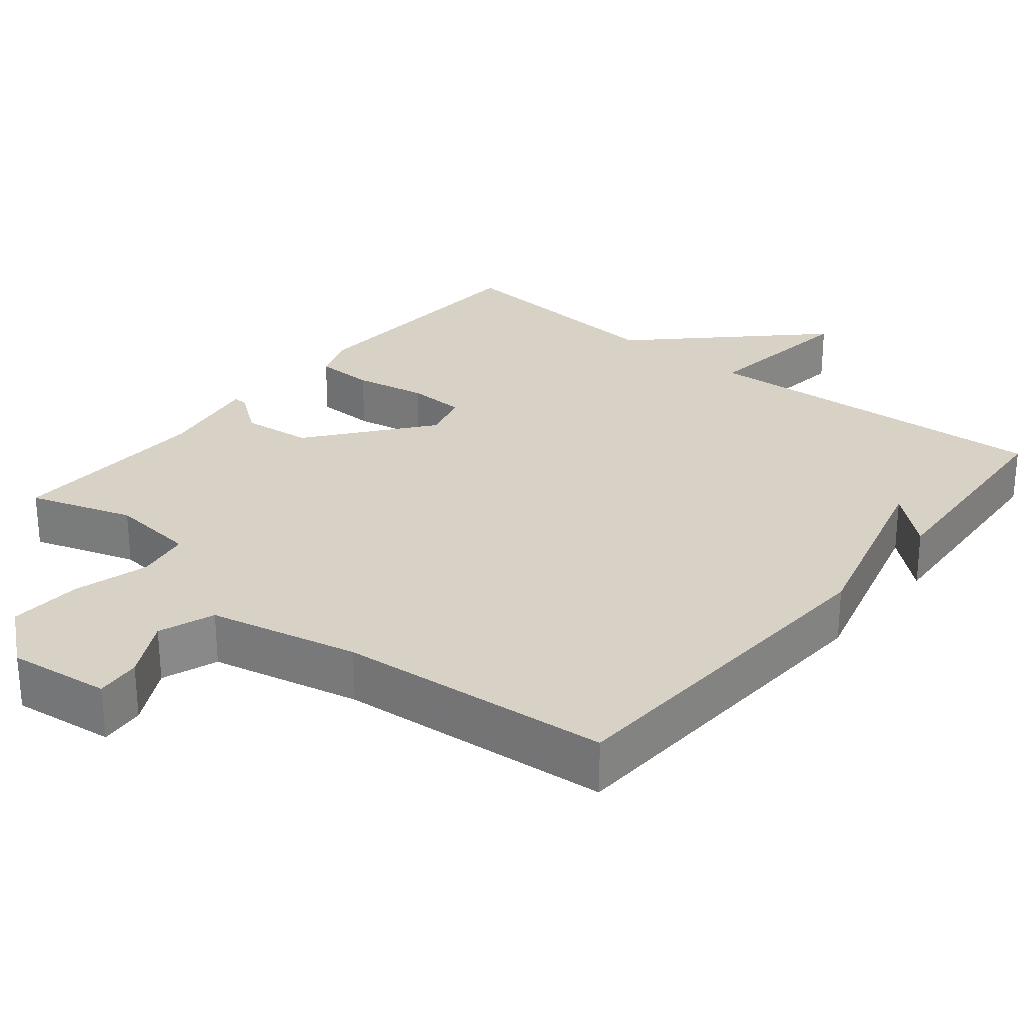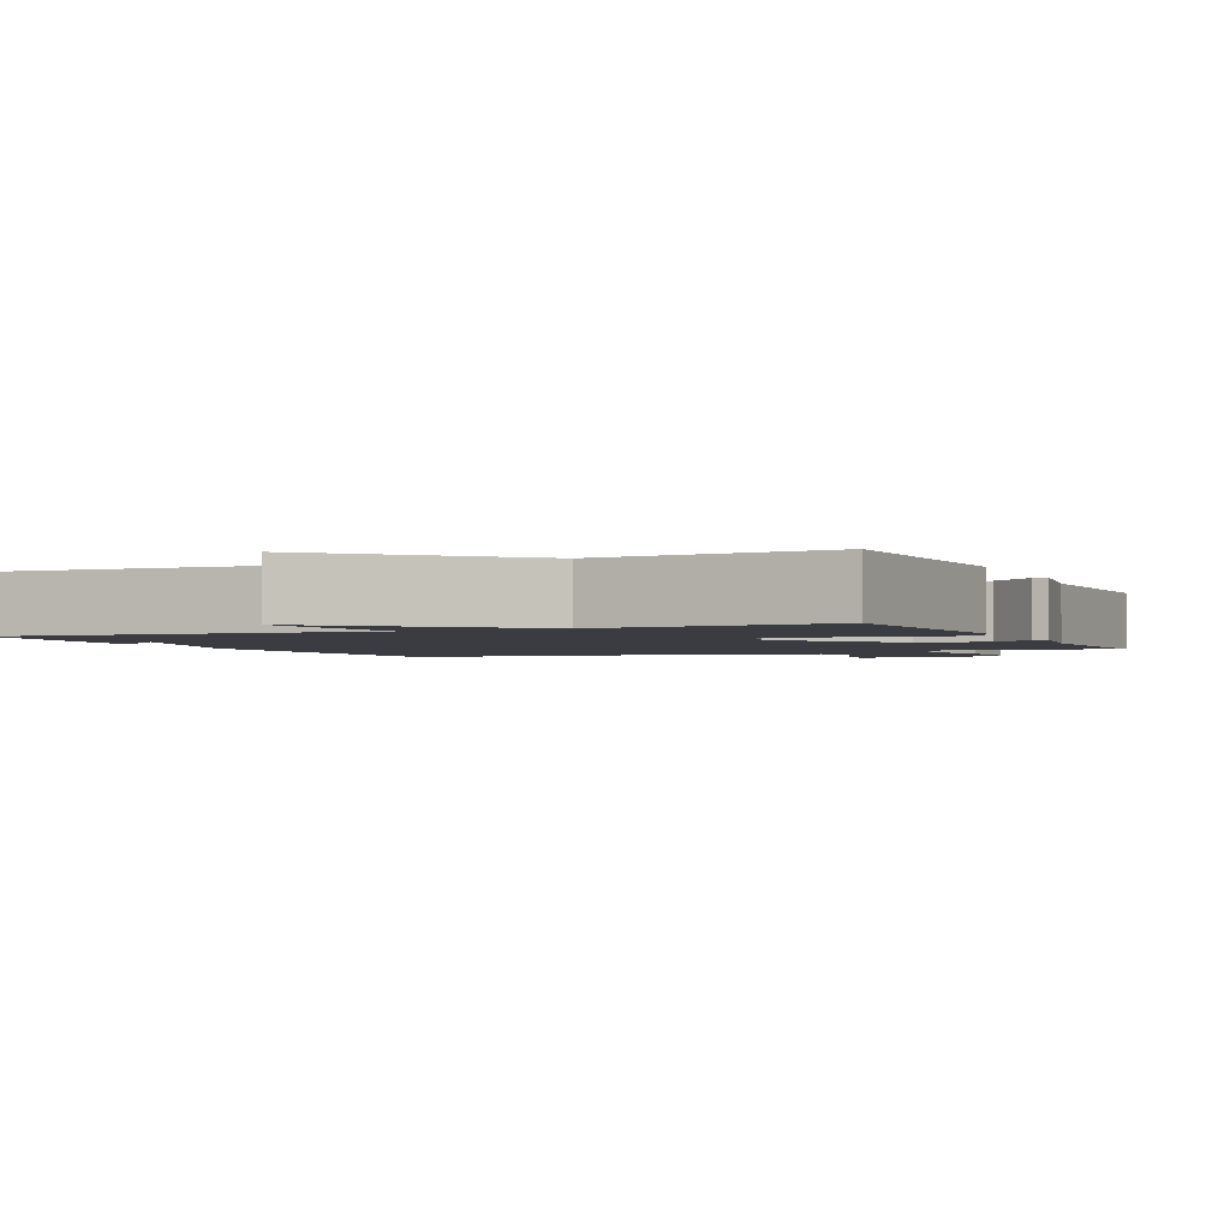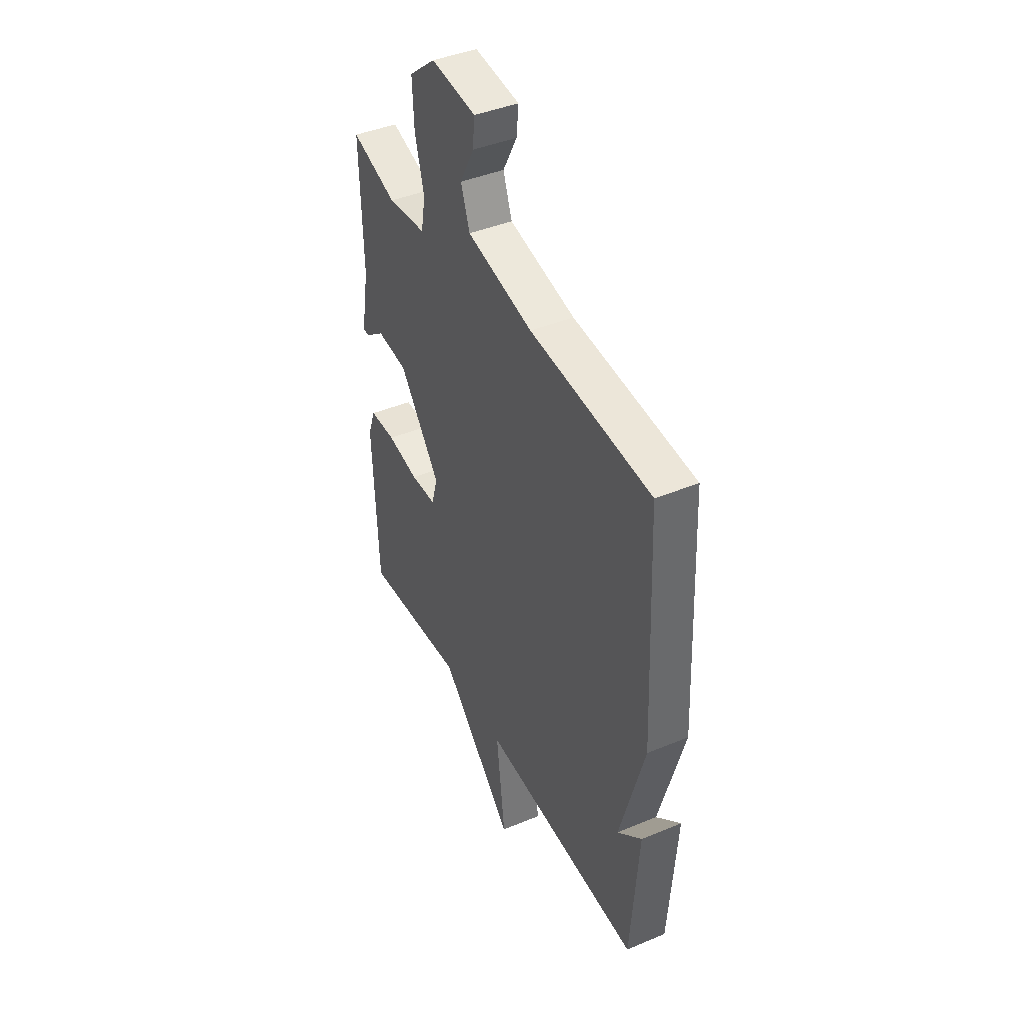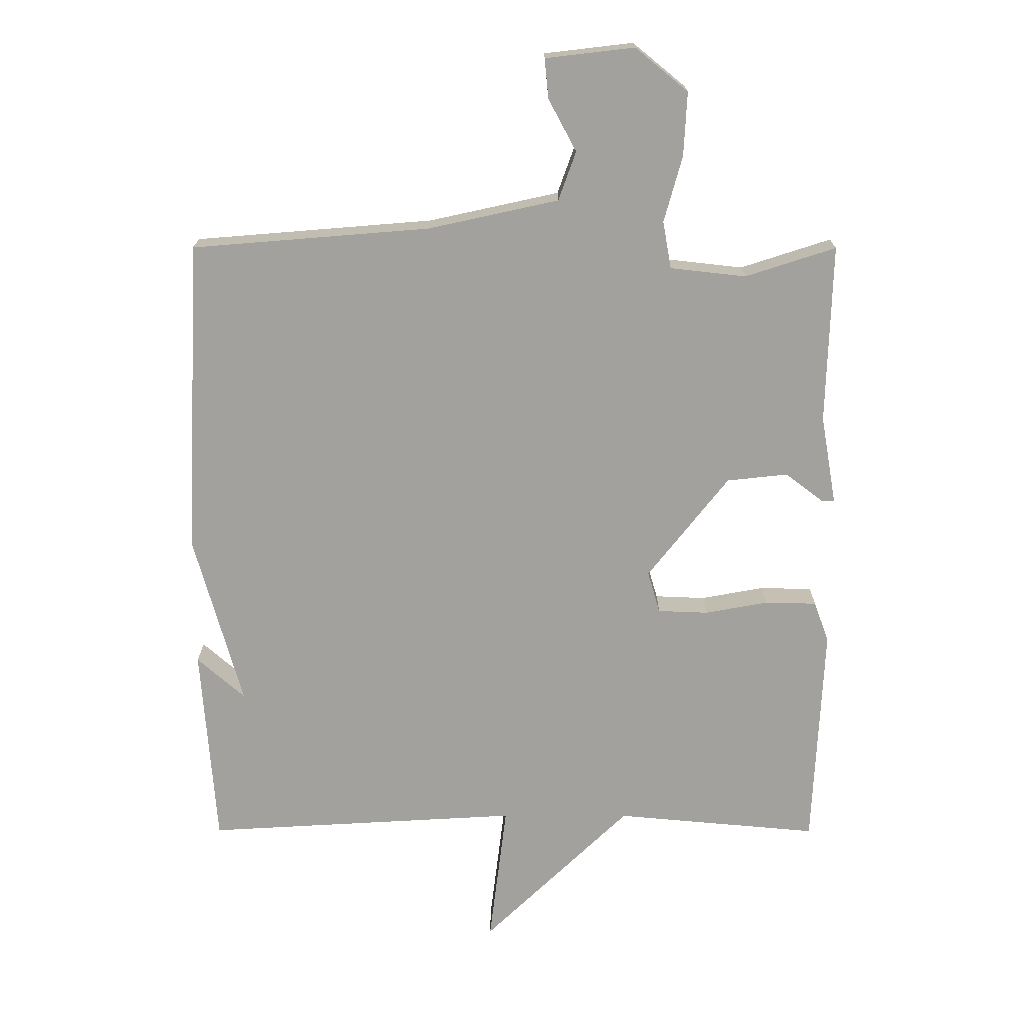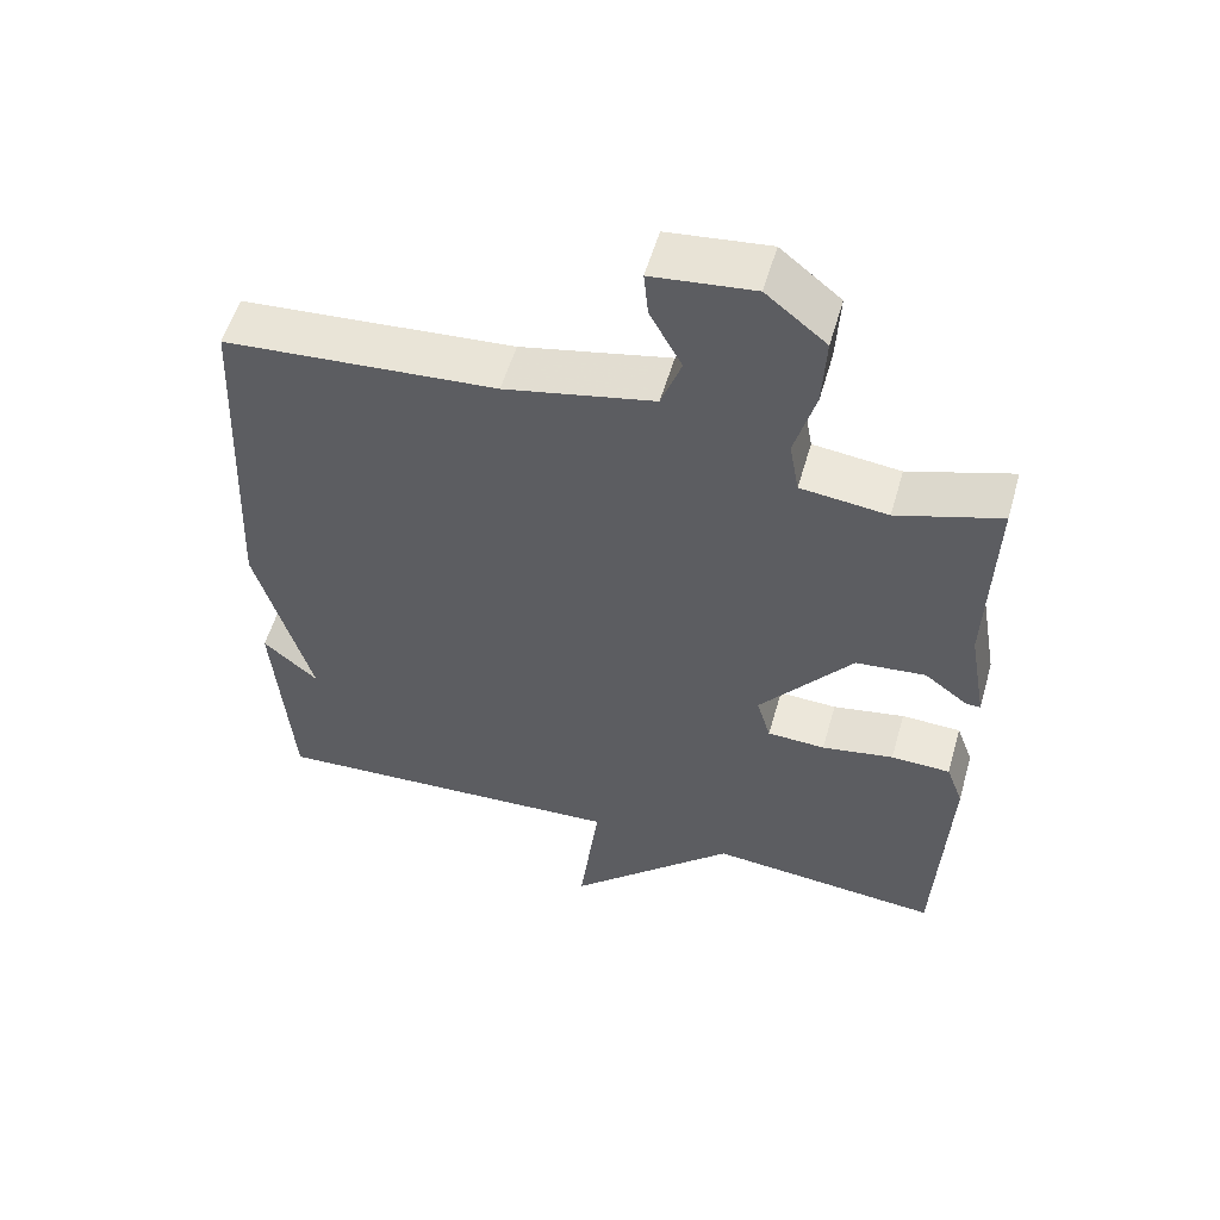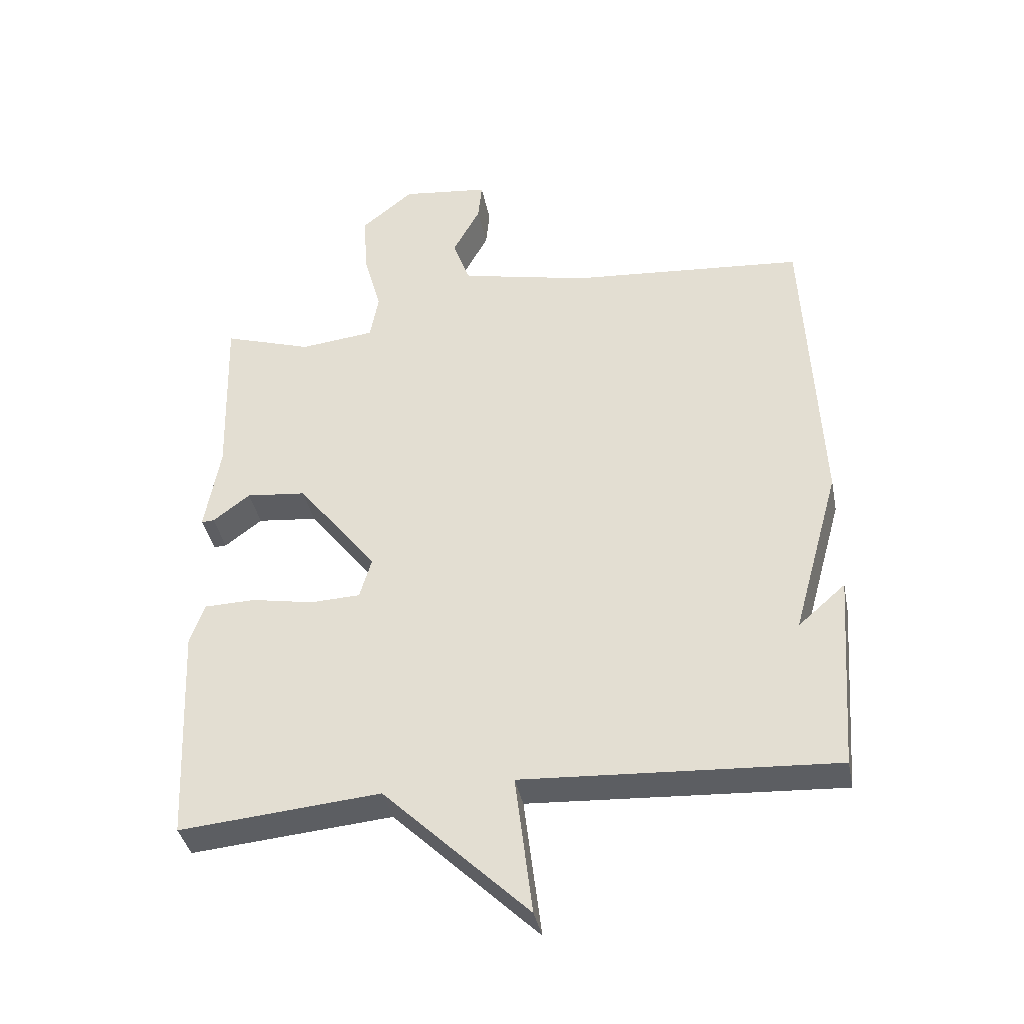
<metadata>
{"format":"obj","ext":"obj","renderer":"f3d","projection":"perspective","resolution":1024,"background":"white","views":[{"elev":27.5,"azim":39.3,"up":"+Y"},{"elev":-2.2,"azim":-156.0,"up":"+Y"},{"elev":42.3,"azim":63.5,"up":"+Z"},{"elev":17.9,"azim":-179.8,"up":"+Z"},{"elev":55.5,"azim":-164.0,"up":"+Z"},{"elev":-38.2,"azim":11.1,"up":"+Z"}]}
</metadata>
<code>
v 0.5 0.07 0.5
v 0.523 0.07 0.011
v 0.449 0.07 -0.254
v 0.523 0.07 -0.189
v 0.5 0.07 -0.5
v 0.014 0.07 -0.472
v 0.041 0.07 -0.692
v -0.186 0.07 -0.472
v -0.5 0.07 -0.5
v -0.516 0.07 -0.152
v -0.493 0.07 -0.089
v -0.413 0.07 -0.087
v -0.316 0.07 -0.105
v -0.238 0.07 -0.102
v -0.219 0.07 -0.037
v -0.344 0.07 0.122
v -0.438 0.07 0.132
v -0.496 0.07 0.088
v -0.516 0.07 0.087
v -0.492 0.07 0.225
v -0.5 0.07 0.5
v -0.361 0.07 0.455
v -0.244 0.07 0.468
v -0.231 0.07 0.541
v -0.259 0.07 0.642
v -0.264 0.07 0.74
v -0.183 0.07 0.806
v -0.046 0.07 0.79
v -0.052 0.07 0.729
v -0.095 0.07 0.649
v -0.068 0.07 0.574
v 0.133 0.07 0.53
v 0.5 0 0.5
v 0.523 0 0.011
v 0.449 0 -0.254
v 0.523 0 -0.189
v 0.5 0 -0.5
v 0.014 0 -0.472
v 0.041 0 -0.692
v -0.186 0 -0.472
v -0.5 0 -0.5
v -0.516 0 -0.152
v -0.493 0 -0.089
v -0.413 0 -0.087
v -0.316 0 -0.105
v -0.238 0 -0.102
v -0.219 0 -0.037
v -0.344 0 0.122
v -0.438 0 0.132
v -0.496 0 0.088
v -0.516 0 0.087
v -0.492 0 0.225
v -0.5 0 0.5
v -0.361 0 0.455
v -0.244 0 0.468
v -0.231 0 0.541
v -0.259 0 0.642
v -0.264 0 0.74
v -0.183 0 0.806
v -0.046 0 0.79
v -0.052 0 0.729
v -0.095 0 0.649
v -0.068 0 0.574
v 0.133 0 0.53
f 28 29 30
f 27 28 30
f 26 27 30
f 25 26 30
f 24 25 30
f 23 24 30 31
f 20 21 22
f 20 22 23
f 19 20 23
f 18 19 23
f 17 18 23
f 23 31 32
f 17 23 32
f 16 17 32
f 11 12 13
f 10 11 13
f 9 10 13
f 8 9 13
f 8 13 14
f 7 8 14
f 6 7 14
f 5 6 14 15
f 3 4 5
f 1 2 3
f 32 1 3
f 16 32 3
f 15 16 3
f 3 5 15
f 62 61 60
f 62 60 59
f 62 59 58
f 62 58 57
f 62 57 56
f 63 62 56 55
f 54 53 52
f 55 54 52
f 55 52 51
f 55 51 50
f 55 50 49
f 64 63 55
f 64 55 49
f 64 49 48
f 45 44 43
f 45 43 42
f 45 42 41
f 45 41 40
f 46 45 40
f 46 40 39
f 46 39 38
f 47 46 38 37
f 37 36 35
f 35 34 33
f 35 33 64
f 35 64 48
f 35 48 47
f 47 37 35
f 1 33 34 2
f 2 34 35 3
f 3 35 36 4
f 4 36 37 5
f 5 37 38 6
f 6 38 39 7
f 7 39 40 8
f 8 40 41 9
f 9 41 42 10
f 10 42 43 11
f 11 43 44 12
f 12 44 45 13
f 13 45 46 14
f 14 46 47 15
f 15 47 48 16
f 16 48 49 17
f 17 49 50 18
f 18 50 51 19
f 19 51 52 20
f 20 52 53 21
f 21 53 54 22
f 22 54 55 23
f 23 55 56 24
f 24 56 57 25
f 25 57 58 26
f 26 58 59 27
f 27 59 60 28
f 28 60 61 29
f 29 61 62 30
f 30 62 63 31
f 31 63 64 32
f 32 64 33 1

</code>
